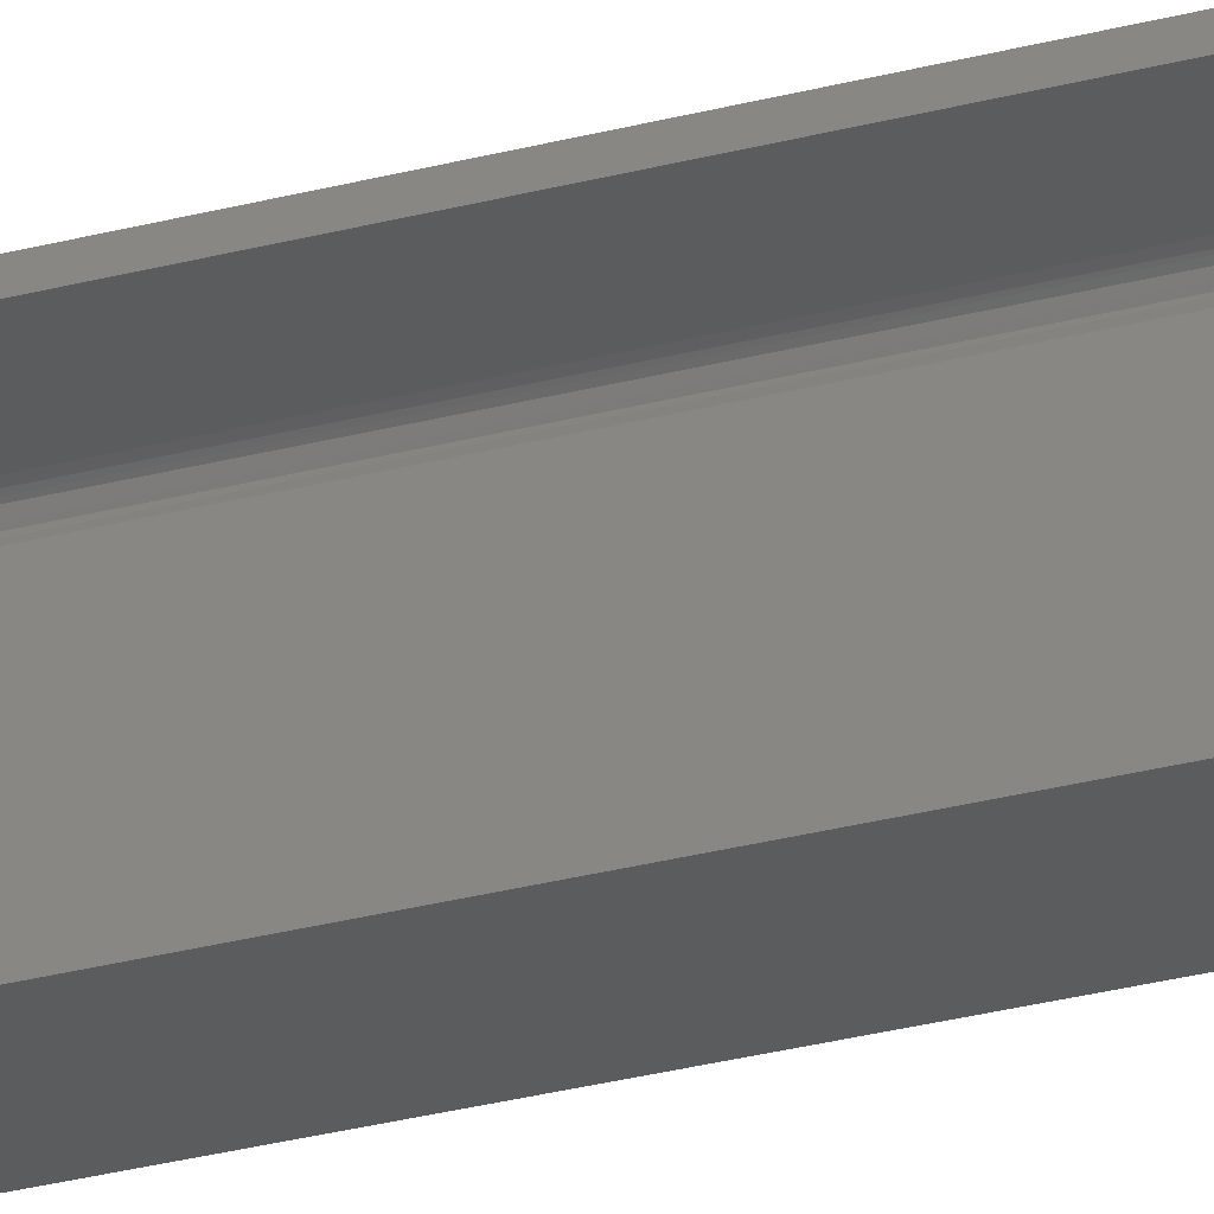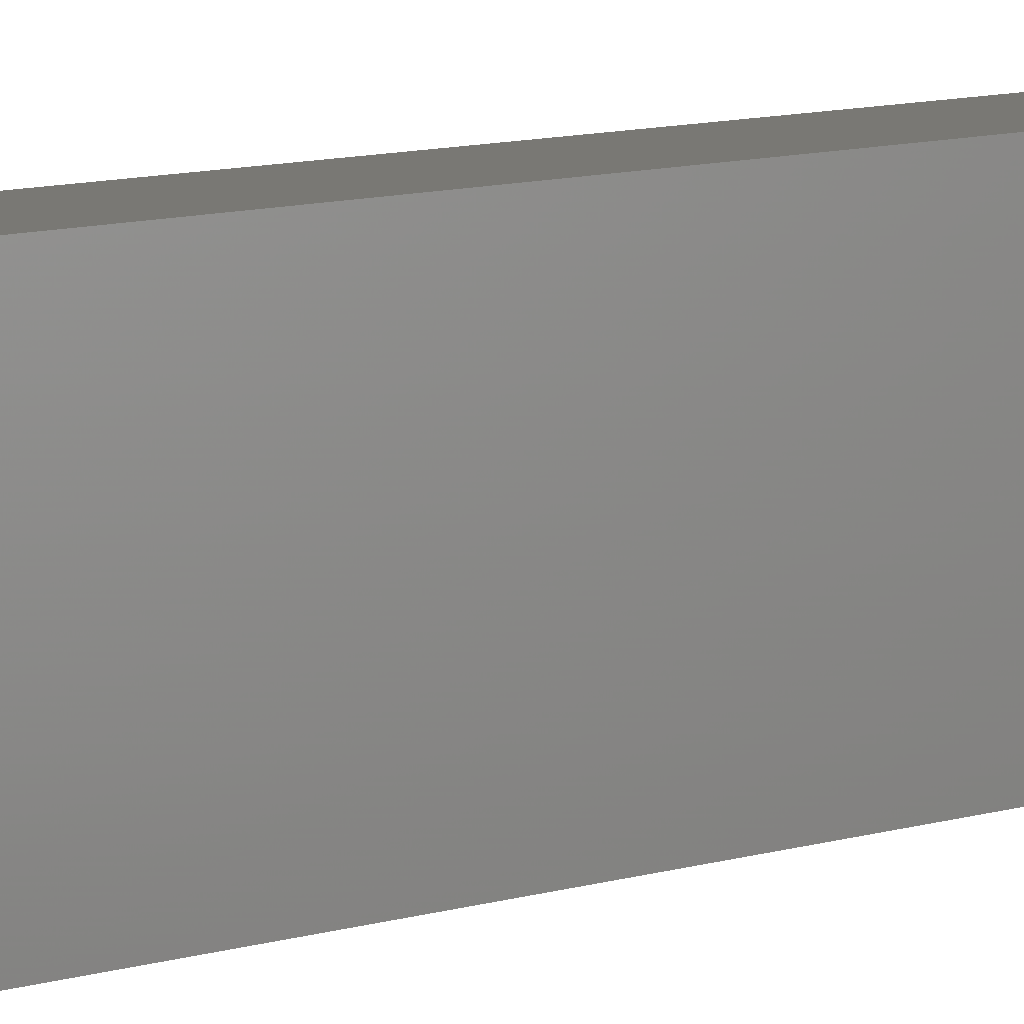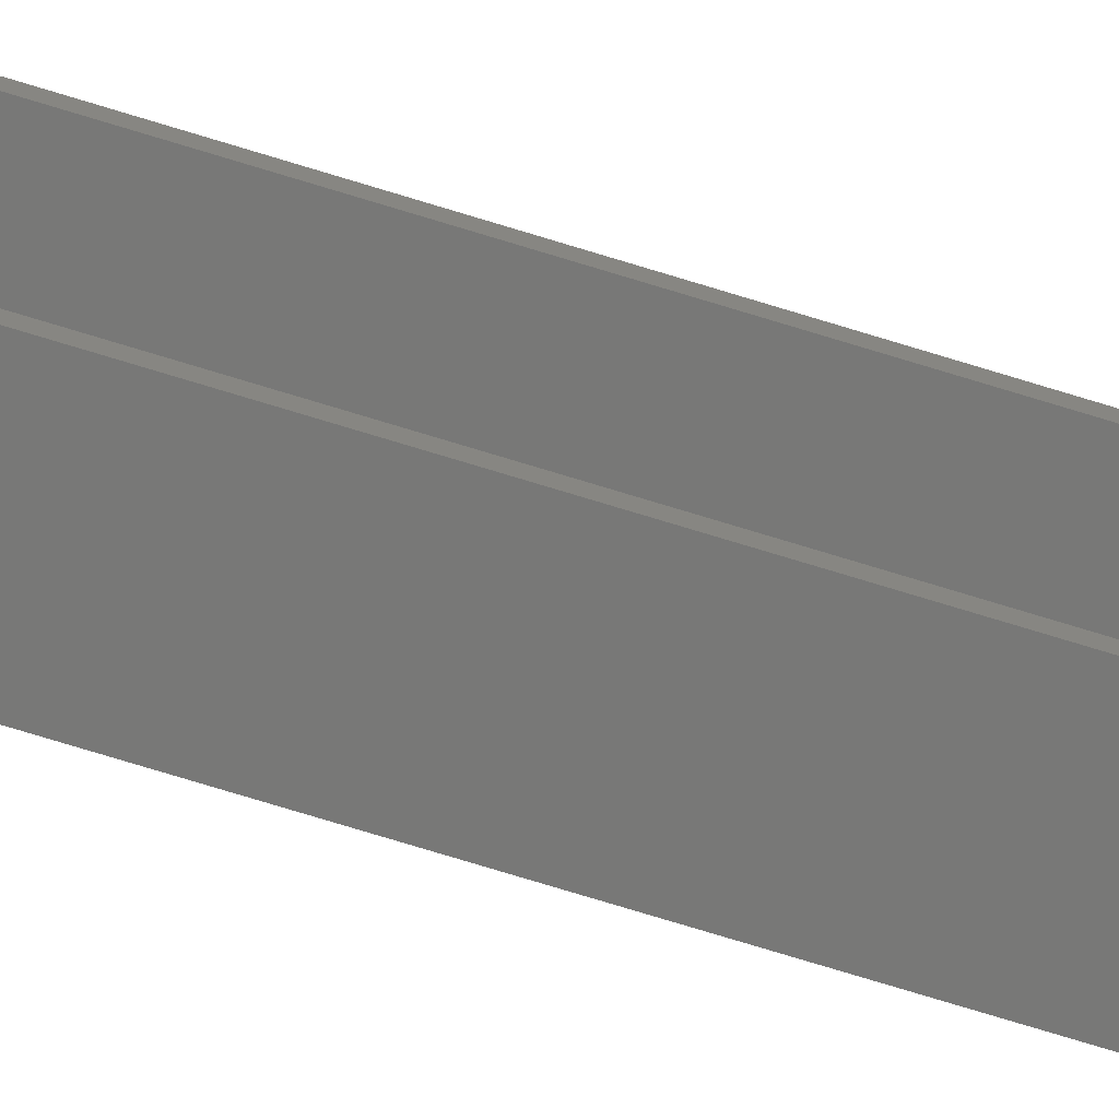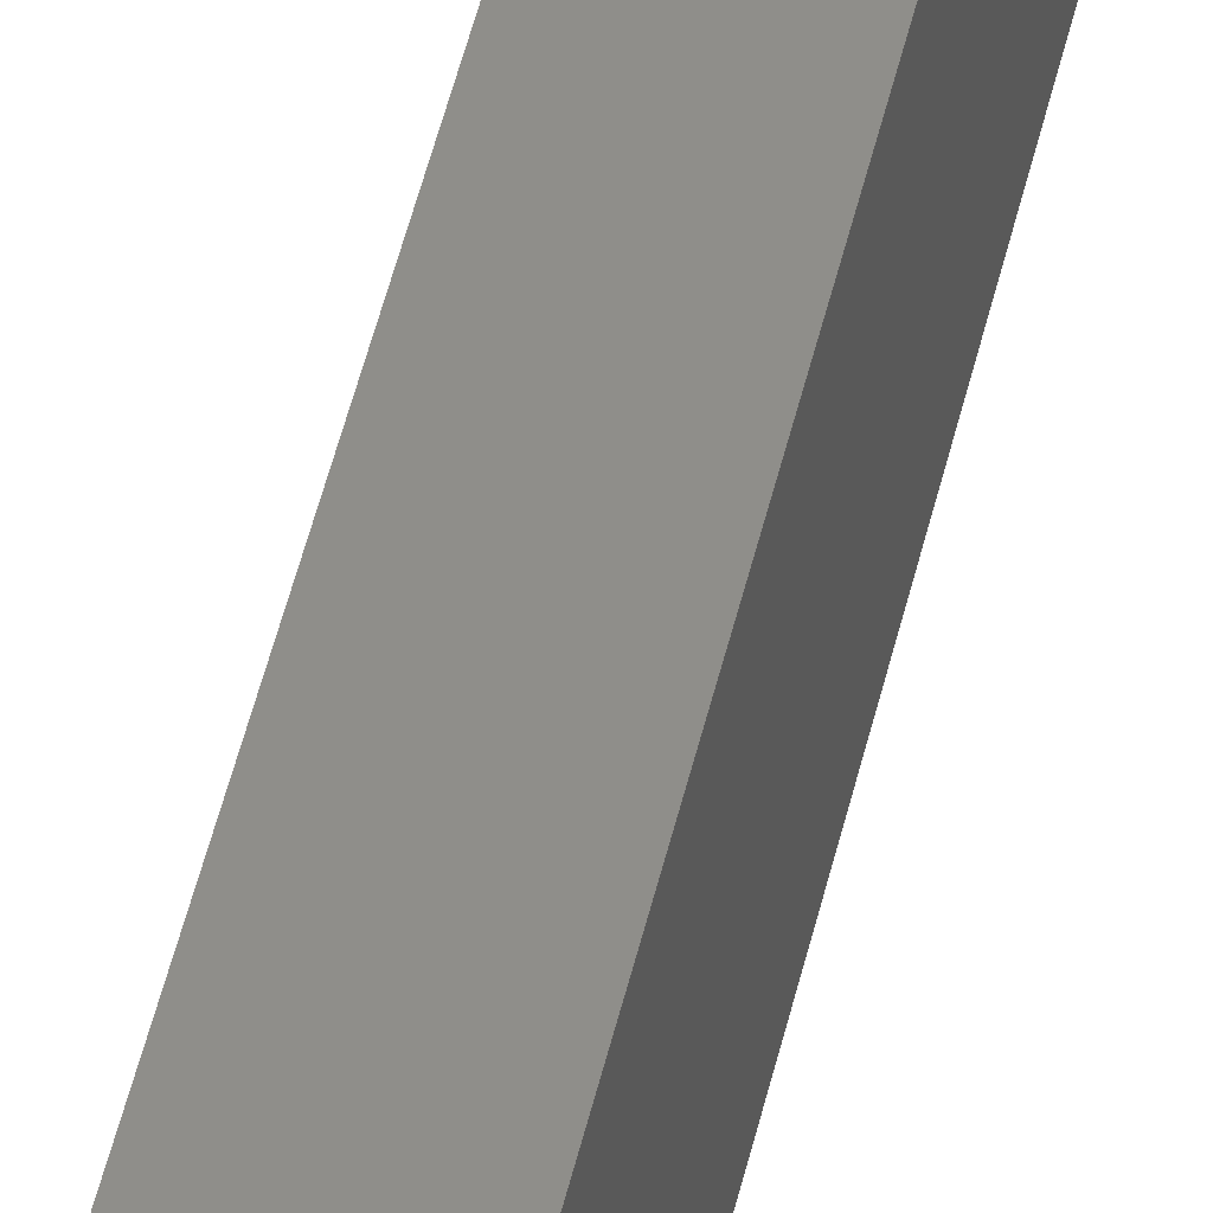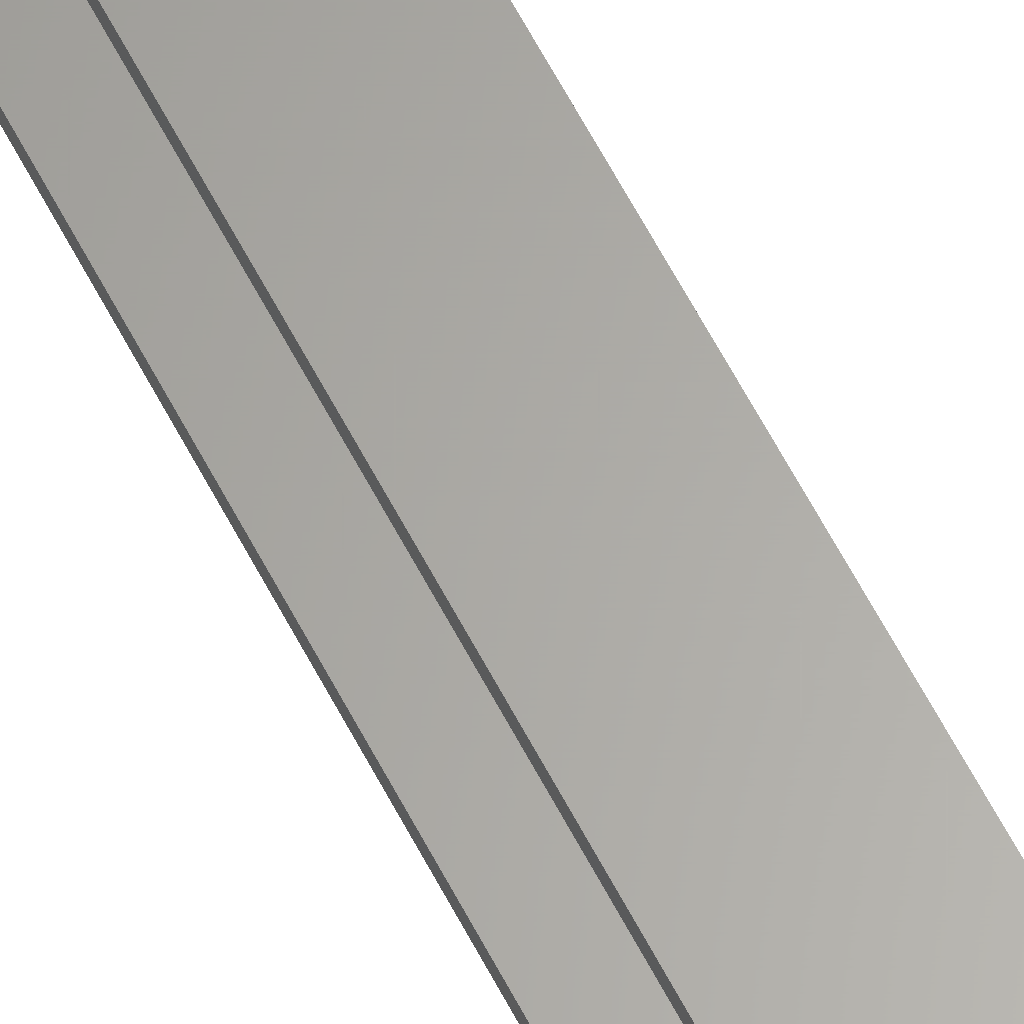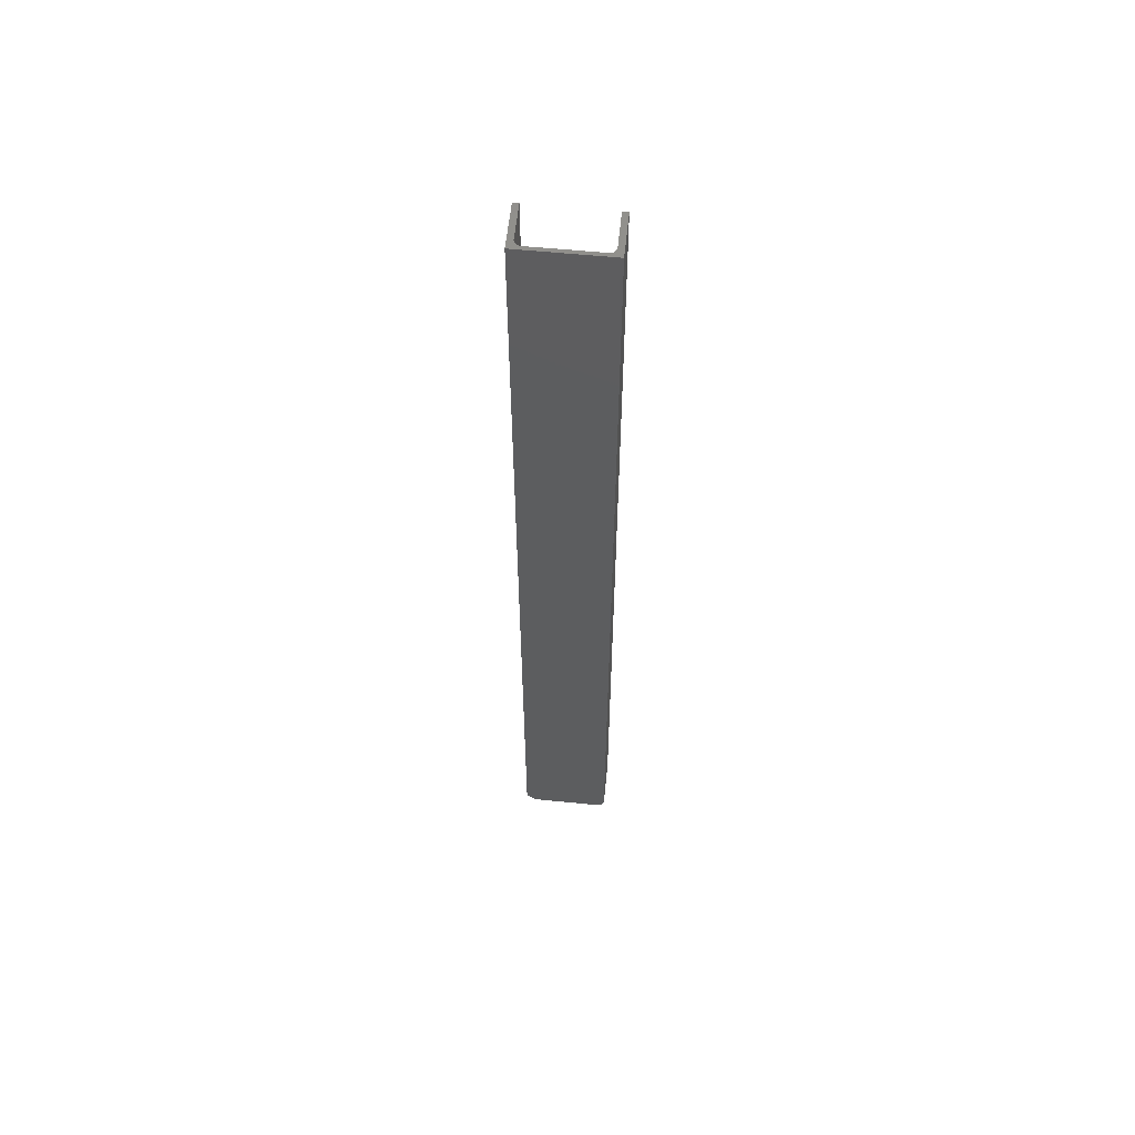
<metadata>
{"format":"stl","ext":"stl","renderer":"f3d","projection":"perspective","resolution":1024,"background":"white","views":[{"elev":-28.0,"azim":112.3,"up":"+Z"},{"elev":4.9,"azim":-148.1,"up":"+Z"},{"elev":-70.5,"azim":72.6,"up":"+Z"},{"elev":43.7,"azim":-168.2,"up":"+Z"},{"elev":63.5,"azim":152.3,"up":"+Z"},{"elev":57.9,"azim":-84.1,"up":"+Y"}]}
</metadata>
<code>
# stl→obj: 47 verts, 90 faces
v -0.01266 -0.75 -0.03018
v -0.01562 -0.75 -0.03125
v -0.01253 -0.75 -0.03125
v -0.01562 -0.75 0.02344
v -0.01266 -0.75 0.02237
v -0.01253 -0.75 0.02344
v -0.01562 -0.7465 0.02993
v -0.01562 -0.7487 0.02778
v -0.01562 -0.7477 0.02896
v -0.01562 -0.7452 0.03066
v -0.01562 -0.7437 0.0311
v -0.01562 -0.7422 0.03125
v -0.01562 -0.7422 -0.03906
v -0.01562 -0.7498 0.02496
v -0.01562 -0.7494 0.02643
v -0.01562 4.391e-18 0.03125
v -0.01562 0 -0.03906
v 0.02064 6.593e-18 0.03125
v 0.02064 -0.7422 0.03125
v 0.02064 6.316e-18 0.02681
v 0.02064 -0.7436 0.03111
v 0.02064 -0.745 0.03071
v 0.02064 -0.7464 0.03005
v 0.02064 -0.7475 0.02916
v 0.02064 -0.7485 0.02806
v 0.02064 -0.75 0.02681
v -0.008224 2.773e-19 0.02681
v -0.008224 -0.75 0.02681
v -0.01136 5.447e-21 0.02551
v -0.01233 -1.43e-19 0.02407
v -0.01266 4.016e-18 0.02237
v -0.01108 -0.7496 0.02577
v -0.009923 1.53e-19 0.02647
v -0.009878 -0.7494 0.02649
v -0.01198 -0.7487 -0.03255
v -0.01103 -0.7476 -0.03362
v -0.01136 -3.868e-19 -0.03332
v -0.01233 -3.552e-19 -0.03188
v -0.01266 -2.696e-19 -0.03018
v -0.008224 7.267e-19 -0.03462
v -0.009923 -3.594e-19 -0.03428
v -0.008224 -0.7466 -0.03462
v -0.009784 -0.7469 -0.03434
v 0.02064 2.479e-18 -0.03462
v 0.02064 -0.7466 -0.03462
v 0.02064 2.202e-18 -0.03906
v 0.02064 -0.7422 -0.03906
f 1 2 3
f 4 2 1
f 4 1 5
f 4 5 6
f 7 8 9
f 2 8 7
f 2 7 10
f 2 10 11
f 2 11 12
f 2 12 13
f 8 2 4
f 8 4 14
f 8 14 15
f 16 17 12
f 12 17 13
f 18 16 19
f 19 16 12
f 20 18 19
f 20 19 21
f 20 21 22
f 20 22 23
f 20 23 24
f 20 24 25
f 20 25 26
f 27 20 28
f 28 20 26
f 29 6 30
f 30 6 5
f 30 5 31
f 6 29 32
f 32 29 33
f 32 33 34
f 34 33 27
f 34 27 28
f 4 32 14
f 4 6 32
f 15 14 34
f 34 14 32
f 25 8 15
f 25 15 34
f 25 34 28
f 25 28 26
f 19 12 21
f 21 12 11
f 21 11 22
f 22 11 10
f 22 10 23
f 23 10 7
f 23 7 24
f 24 7 9
f 24 9 25
f 25 9 8
f 3 35 36
f 3 36 37
f 3 37 38
f 3 38 39
f 3 39 1
f 40 41 42
f 42 41 43
f 41 37 43
f 43 37 36
f 44 40 45
f 45 40 42
f 46 44 47
f 47 44 45
f 17 46 13
f 13 46 47
f 42 43 13
f 42 13 47
f 42 47 45
f 13 43 36
f 13 36 35
f 13 35 3
f 13 3 2
f 33 29 27
f 17 39 38
f 17 38 37
f 17 37 41
f 17 41 40
f 17 40 44
f 17 44 46
f 16 18 20
f 16 20 27
f 16 27 29
f 16 29 30
f 16 30 31
f 16 31 39
f 16 39 17
f 39 31 1
f 1 31 5

</code>
